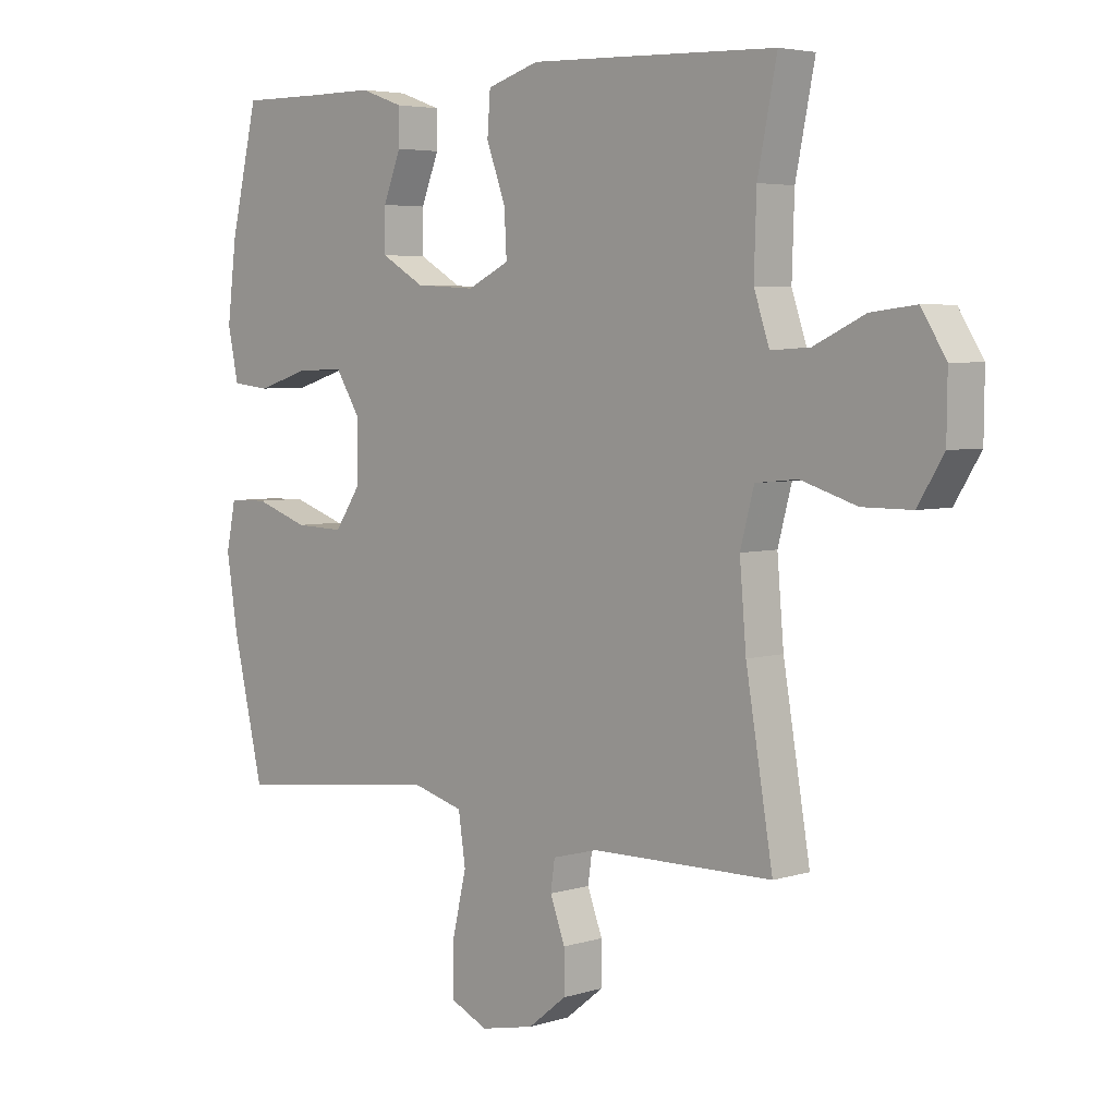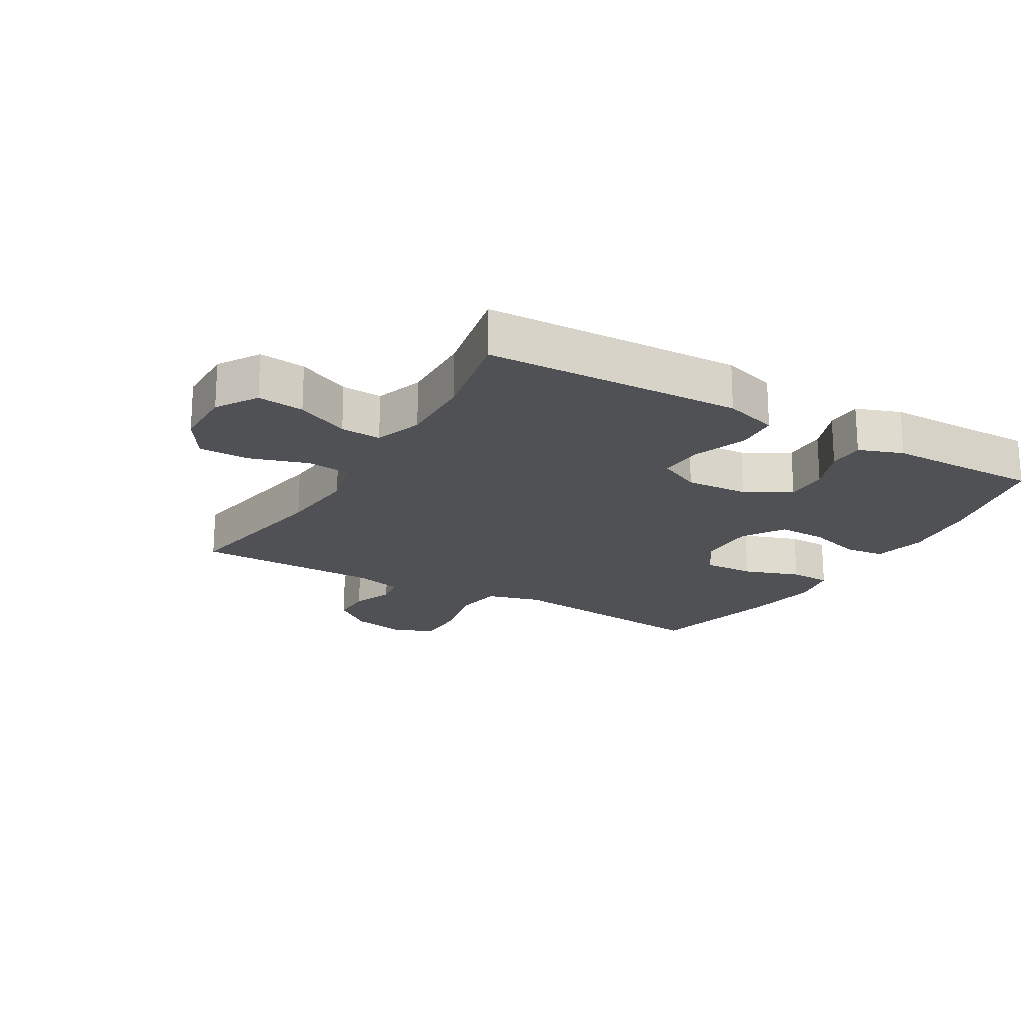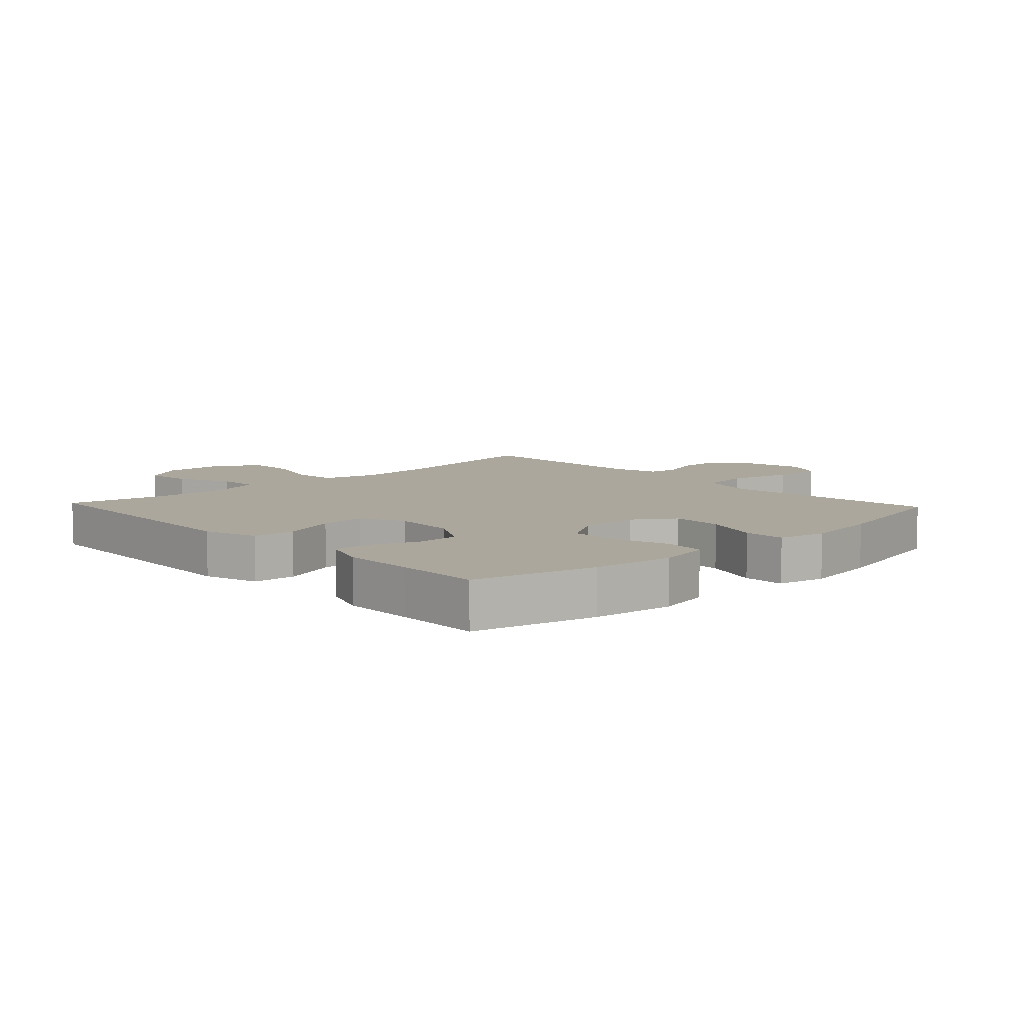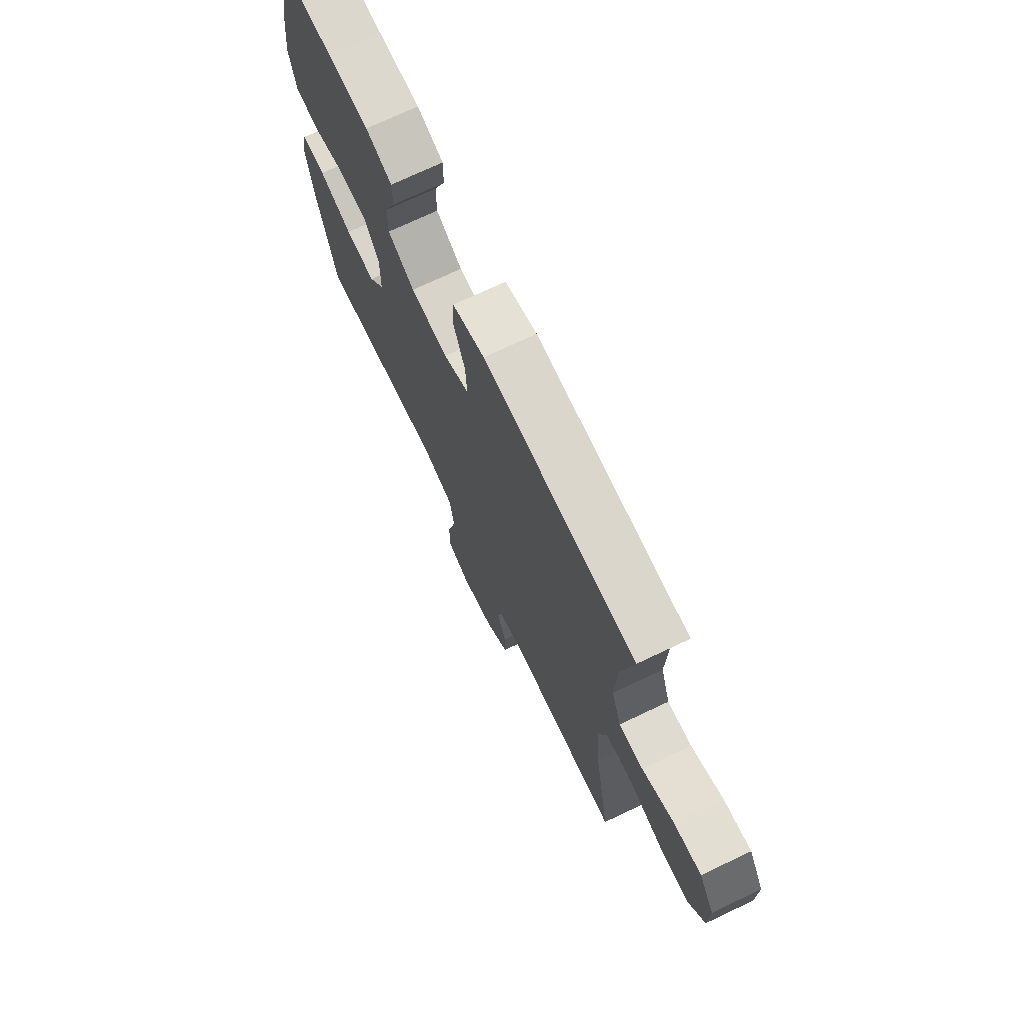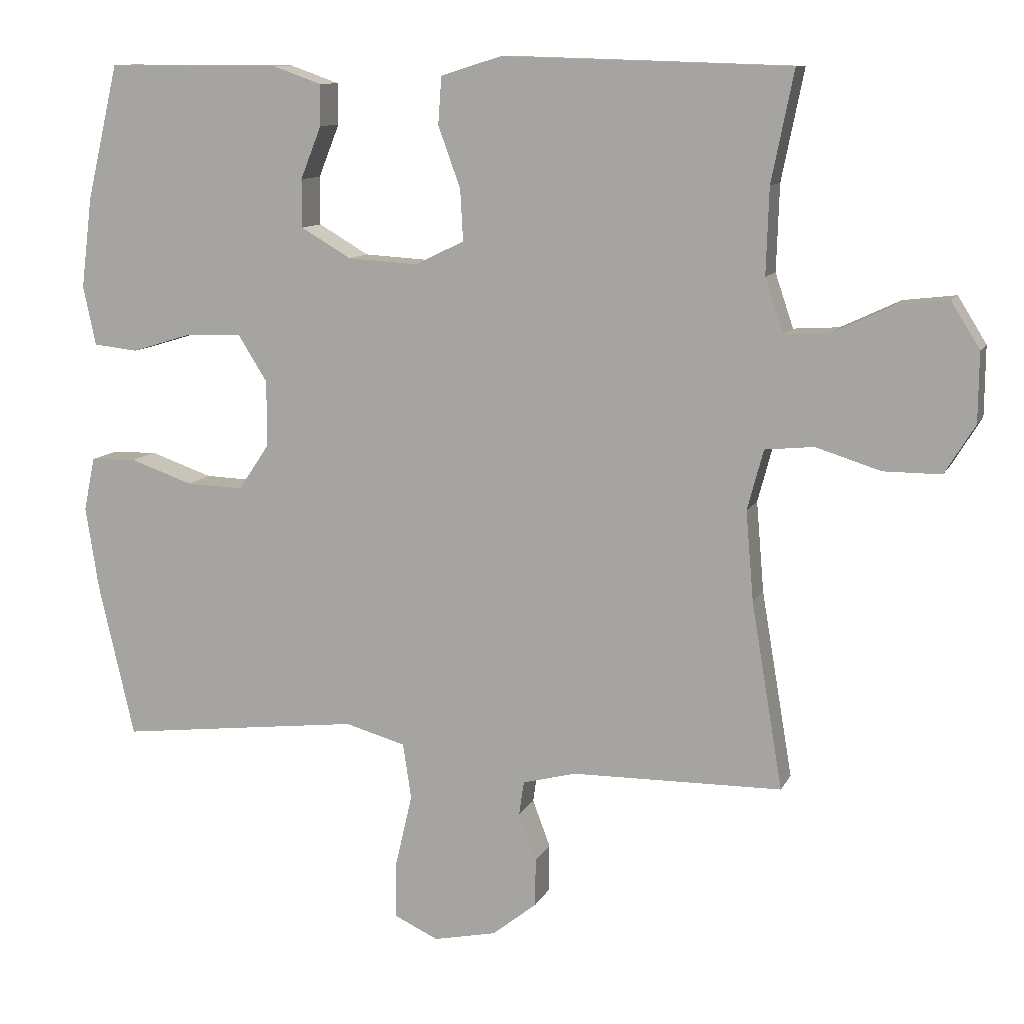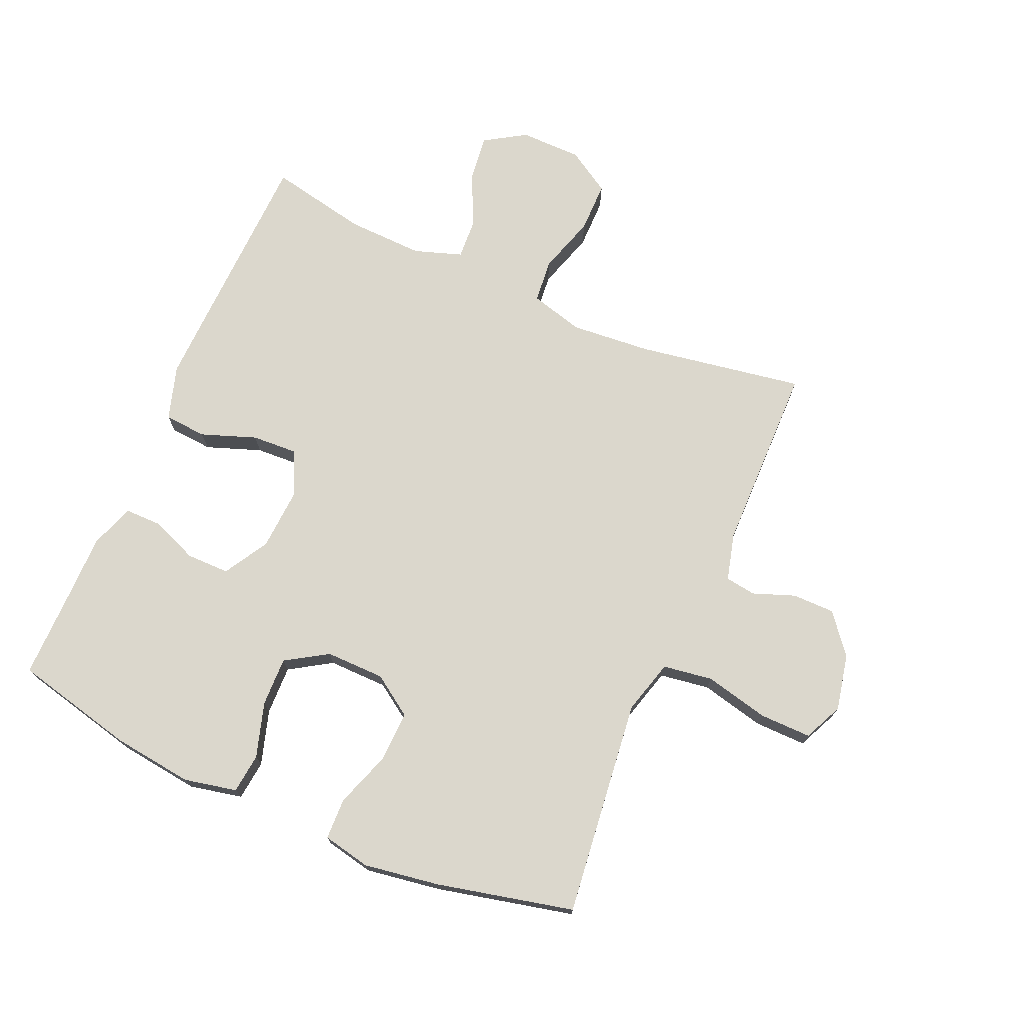
<metadata>
{"format":"obj","ext":"obj","renderer":"f3d","projection":"perspective","resolution":1024,"background":"white","views":[{"elev":4.6,"azim":-134.6,"up":"+Z"},{"elev":-19.7,"azim":-30.2,"up":"+Y"},{"elev":8.3,"azim":46.9,"up":"+Y"},{"elev":72.5,"azim":-115.4,"up":"+Z"},{"elev":10.6,"azim":-162.5,"up":"+Z"},{"elev":73.2,"azim":113.6,"up":"+Y"}]}
</metadata>
<code>
v -0.5 0.07 0.5
v -0.221 0.07 0.509
v -0.088 0.07 0.513
v -0.001 0.07 0.486
v 0.004 0.07 0.418
v -0.028 0.07 0.33
v -0.032 0.07 0.257
v 0.038 0.07 0.223
v 0.139 0.07 0.229
v 0.211 0.07 0.271
v 0.211 0.07 0.34
v 0.181 0.07 0.415
v 0.181 0.07 0.474
v 0.252 0.07 0.499
v 0.365 0.07 0.499
v 0.5 0.07 0.5
v 0.546 0.07 0.305
v 0.562 0.07 0.176
v 0.544 0.07 0.091
v 0.48 0.07 0.084
v 0.392 0.07 0.111
v 0.313 0.07 0.113
v 0.271 0.07 0.046
v 0.272 0.07 -0.049
v 0.316 0.07 -0.114
v 0.398 0.07 -0.111
v 0.488 0.07 -0.08
v 0.554 0.07 -0.082
v 0.57 0.07 -0.159
v 0.551 0.07 -0.28
v 0.5 0.07 -0.5
v 0.28 0.07 -0.474
v 0.151 0.07 -0.459
v 0.064 0.07 -0.483
v 0.052 0.07 -0.563
v 0.076 0.07 -0.666
v 0.077 0.07 -0.749
v 0.014 0.07 -0.778
v -0.076 0.07 -0.759
v -0.14 0.07 -0.708
v -0.14 0.07 -0.64
v -0.115 0.07 -0.573
v -0.122 0.07 -0.524
v -0.198 0.07 -0.504
v -0.5 0.07 -0.5
v -0.455 0.07 -0.233
v -0.444 0.07 -0.104
v -0.467 0.07 -0.018
v -0.537 0.07 -0.011
v -0.63 0.07 -0.04
v -0.712 0.07 -0.04
v -0.755 0.07 0.03
v -0.756 0.07 0.129
v -0.715 0.07 0.195
v -0.64 0.07 0.186
v -0.555 0.07 0.146
v -0.49 0.07 0.142
v -0.464 0.07 0.219
v -0.468 0.07 0.342
v -0.5 0 0.5
v -0.221 0 0.509
v -0.088 0 0.513
v -0.001 0 0.486
v 0.004 0 0.418
v -0.028 0 0.33
v -0.032 0 0.257
v 0.038 0 0.223
v 0.139 0 0.229
v 0.211 0 0.271
v 0.211 0 0.34
v 0.181 0 0.415
v 0.181 0 0.474
v 0.252 0 0.499
v 0.365 0 0.499
v 0.5 0 0.5
v 0.546 0 0.305
v 0.562 0 0.176
v 0.544 0 0.091
v 0.48 0 0.084
v 0.392 0 0.111
v 0.313 0 0.113
v 0.271 0 0.046
v 0.272 0 -0.049
v 0.316 0 -0.114
v 0.398 0 -0.111
v 0.488 0 -0.08
v 0.554 0 -0.082
v 0.57 0 -0.159
v 0.551 0 -0.28
v 0.5 0 -0.5
v 0.28 0 -0.474
v 0.151 0 -0.459
v 0.064 0 -0.483
v 0.052 0 -0.563
v 0.076 0 -0.666
v 0.077 0 -0.749
v 0.014 0 -0.778
v -0.076 0 -0.759
v -0.14 0 -0.708
v -0.14 0 -0.64
v -0.115 0 -0.573
v -0.122 0 -0.524
v -0.198 0 -0.504
v -0.5 0 -0.5
v -0.455 0 -0.233
v -0.444 0 -0.104
v -0.467 0 -0.018
v -0.537 0 -0.011
v -0.63 0 -0.04
v -0.712 0 -0.04
v -0.755 0 0.03
v -0.756 0 0.129
v -0.715 0 0.195
v -0.64 0 0.186
v -0.555 0 0.146
v -0.49 0 0.142
v -0.464 0 0.219
v -0.468 0 0.342
f 53 54 55 56
f 53 56 57
f 52 53 57
f 49 50 51 52
f 48 49 52 57
f 47 48 57 58
f 44 45 46
f 43 44 46 47
f 39 40 41 42
f 39 42 43
f 38 39 43
f 35 36 37 38
f 34 35 38 43
f 33 34 43 47
f 29 30 31 32
f 26 27 28 29
f 25 26 29 32
f 24 25 32 33
f 18 19 20 21
f 18 21 22
f 15 16 17 18
f 15 18 22
f 14 15 22 23
f 11 12 13 14
f 10 11 14 23
f 3 4 5 6
f 3 6 7
f 59 1 2 3
f 59 3 7
f 58 59 7 8
f 47 58 8
f 33 47 8 9
f 23 24 33
f 9 10 23 33
f 115 114 113 112
f 116 115 112
f 116 112 111
f 111 110 109 108
f 116 111 108 107
f 117 116 107 106
f 105 104 103
f 106 105 103 102
f 101 100 99 98
f 102 101 98
f 102 98 97
f 97 96 95 94
f 102 97 94 93
f 106 102 93 92
f 91 90 89 88
f 88 87 86 85
f 91 88 85 84
f 92 91 84 83
f 80 79 78 77
f 81 80 77
f 77 76 75 74
f 81 77 74
f 82 81 74 73
f 73 72 71 70
f 82 73 70 69
f 65 64 63 62
f 66 65 62
f 62 61 60 118
f 66 62 118
f 67 66 118 117
f 67 117 106
f 68 67 106 92
f 92 83 82
f 92 82 69 68
f 1 60 61 2
f 2 61 62 3
f 3 62 63 4
f 4 63 64 5
f 5 64 65 6
f 6 65 66 7
f 7 66 67 8
f 8 67 68 9
f 9 68 69 10
f 10 69 70 11
f 11 70 71 12
f 12 71 72 13
f 13 72 73 14
f 14 73 74 15
f 15 74 75 16
f 16 75 76 17
f 17 76 77 18
f 18 77 78 19
f 19 78 79 20
f 20 79 80 21
f 21 80 81 22
f 22 81 82 23
f 23 82 83 24
f 24 83 84 25
f 25 84 85 26
f 26 85 86 27
f 27 86 87 28
f 28 87 88 29
f 29 88 89 30
f 30 89 90 31
f 31 90 91 32
f 32 91 92 33
f 33 92 93 34
f 34 93 94 35
f 35 94 95 36
f 36 95 96 37
f 37 96 97 38
f 38 97 98 39
f 39 98 99 40
f 40 99 100 41
f 41 100 101 42
f 42 101 102 43
f 43 102 103 44
f 44 103 104 45
f 45 104 105 46
f 46 105 106 47
f 47 106 107 48
f 48 107 108 49
f 49 108 109 50
f 50 109 110 51
f 51 110 111 52
f 52 111 112 53
f 53 112 113 54
f 54 113 114 55
f 55 114 115 56
f 56 115 116 57
f 57 116 117 58
f 58 117 118 59
f 59 118 60 1

</code>
